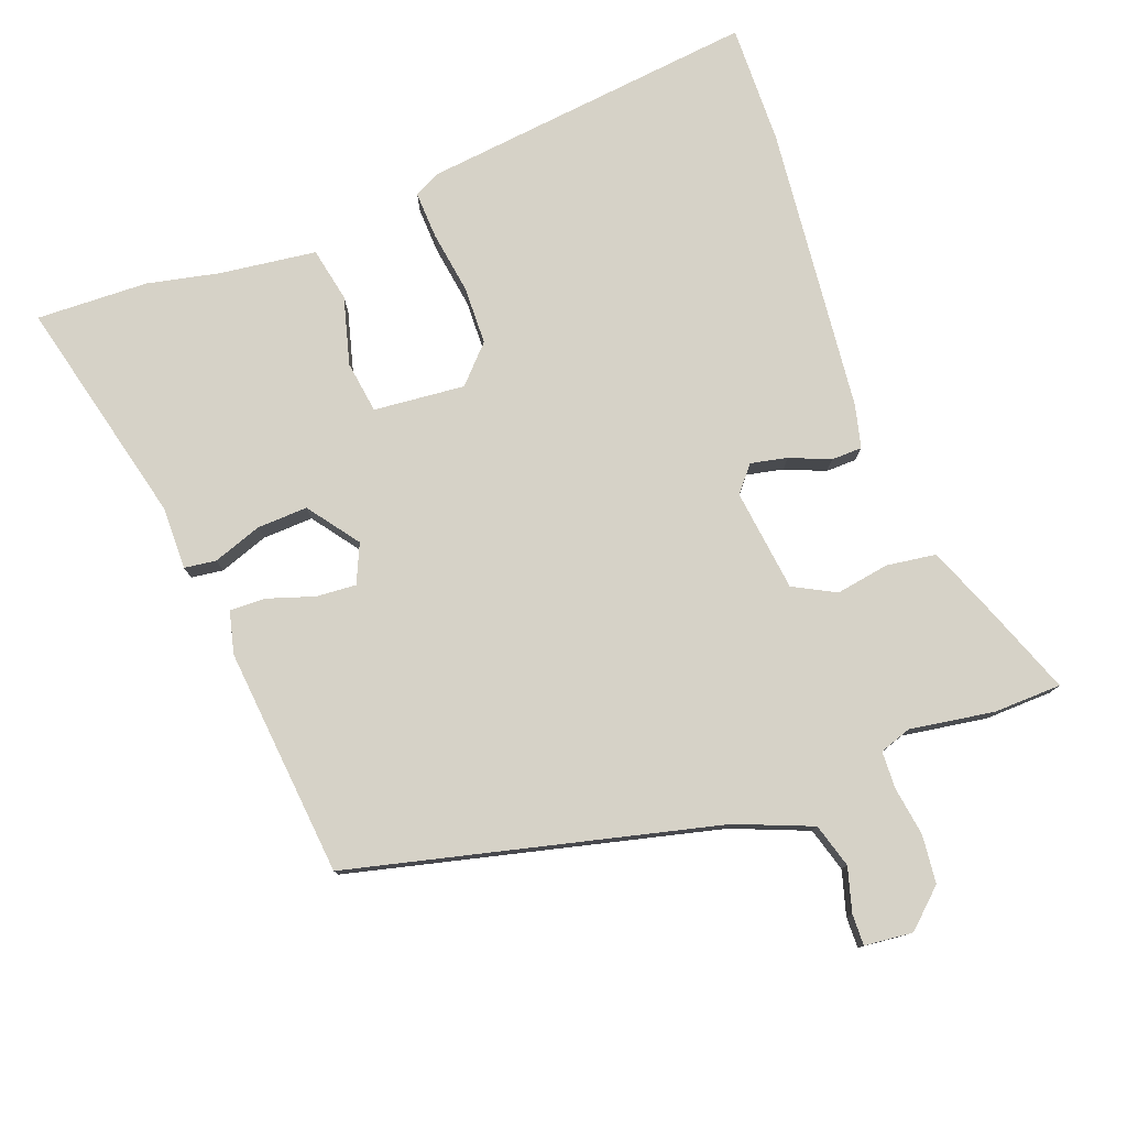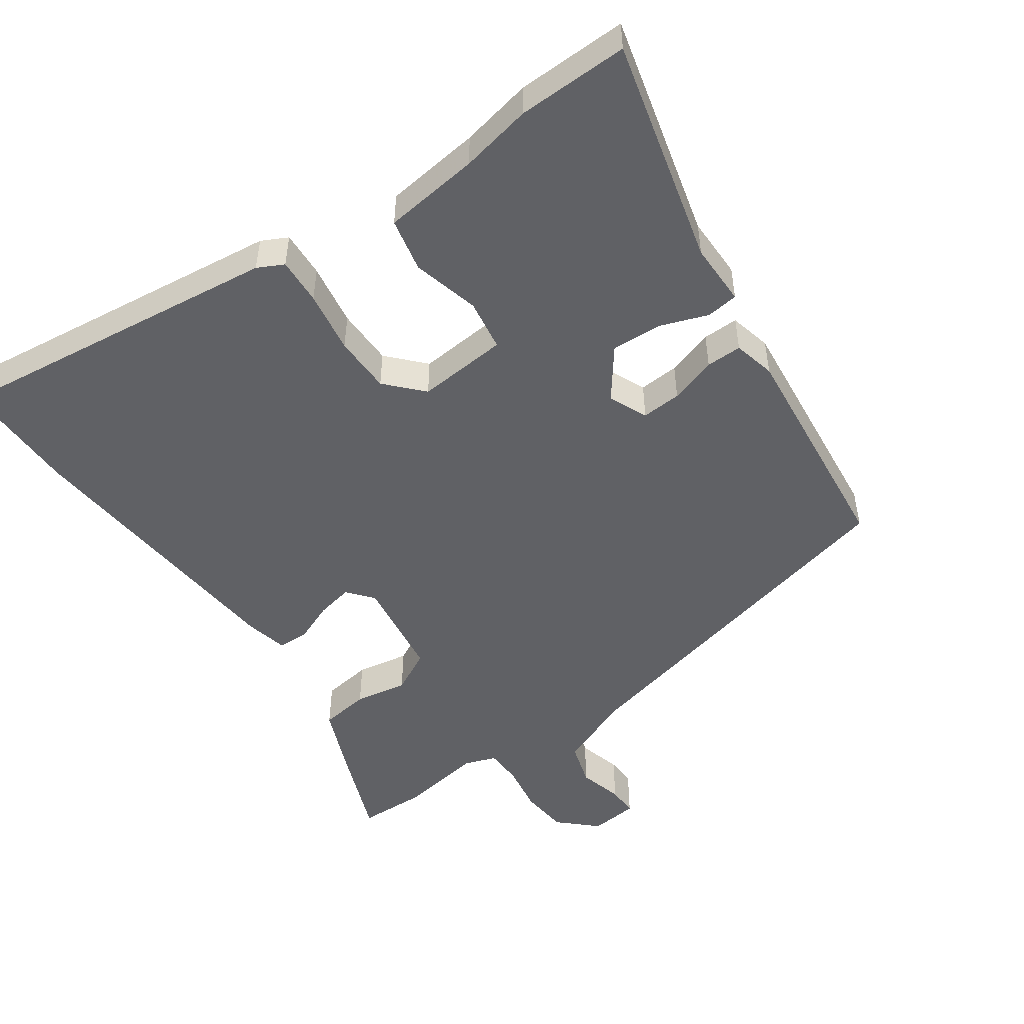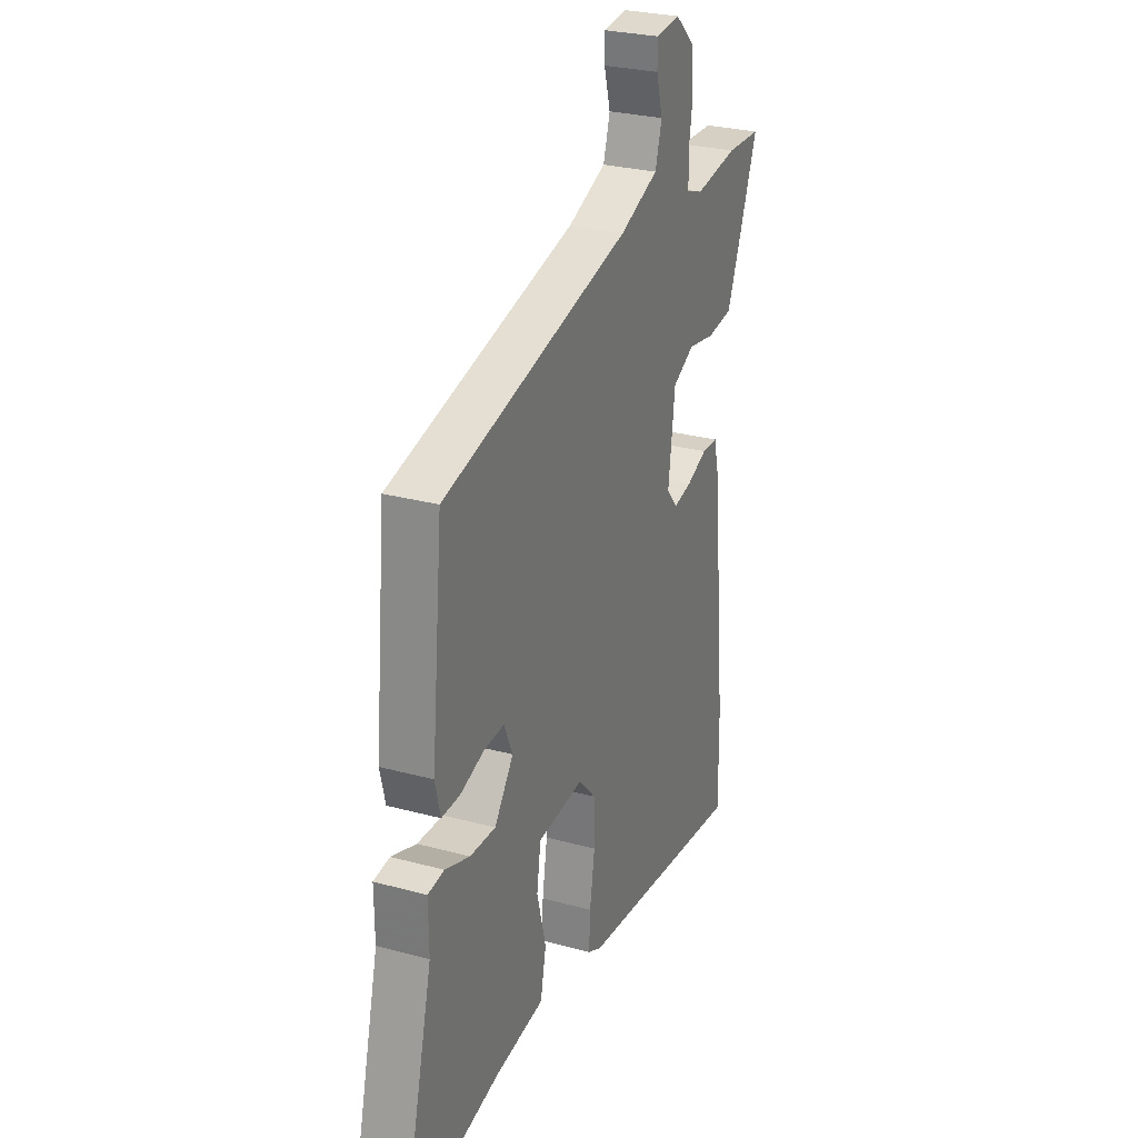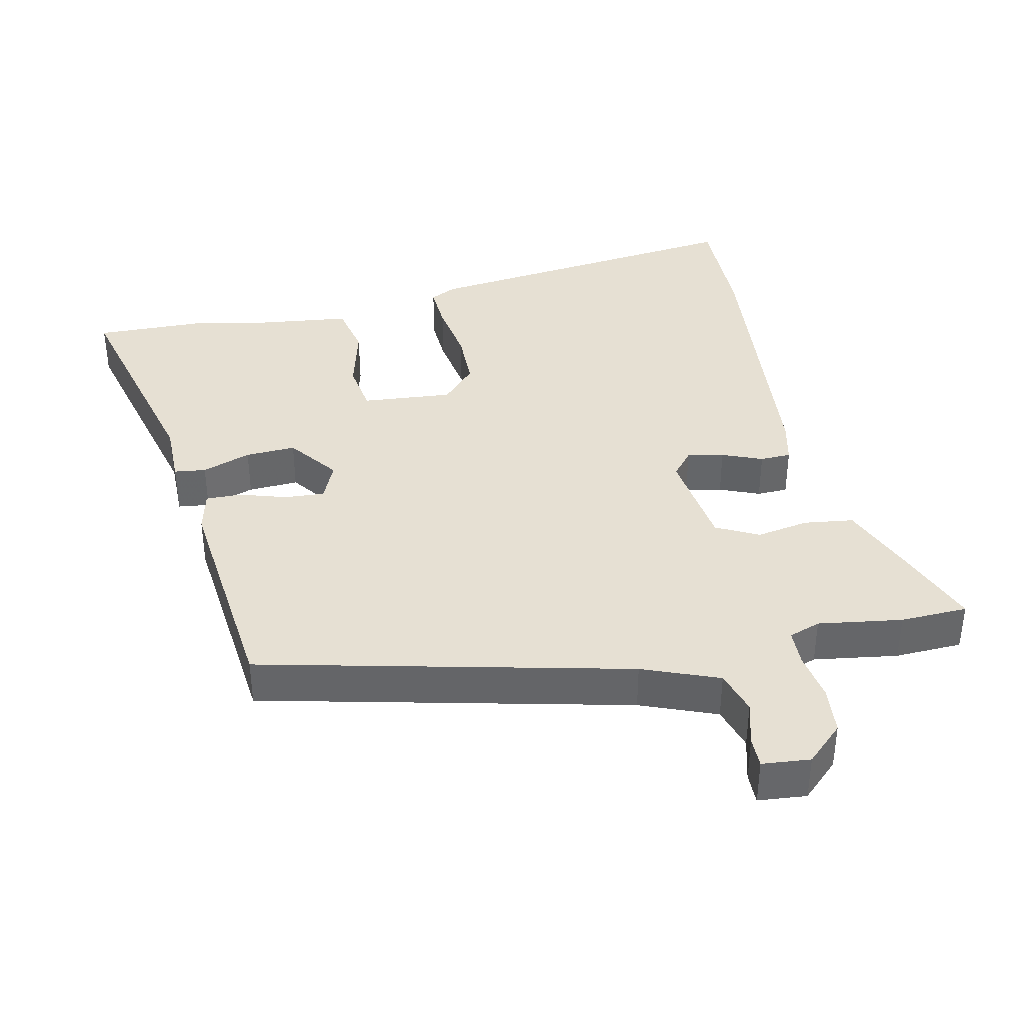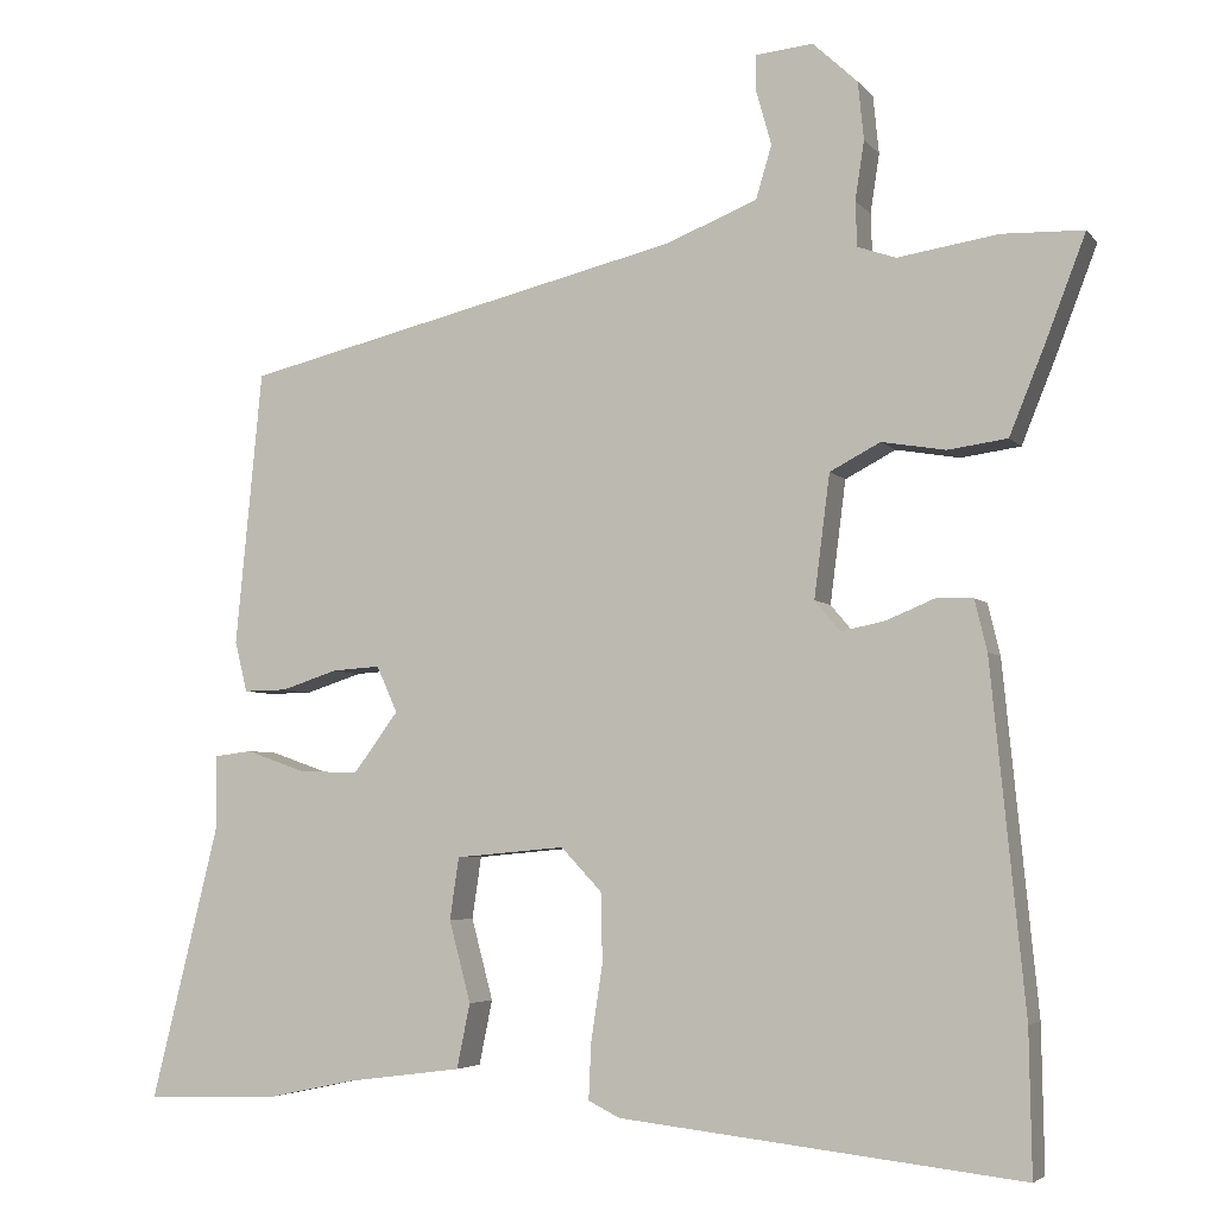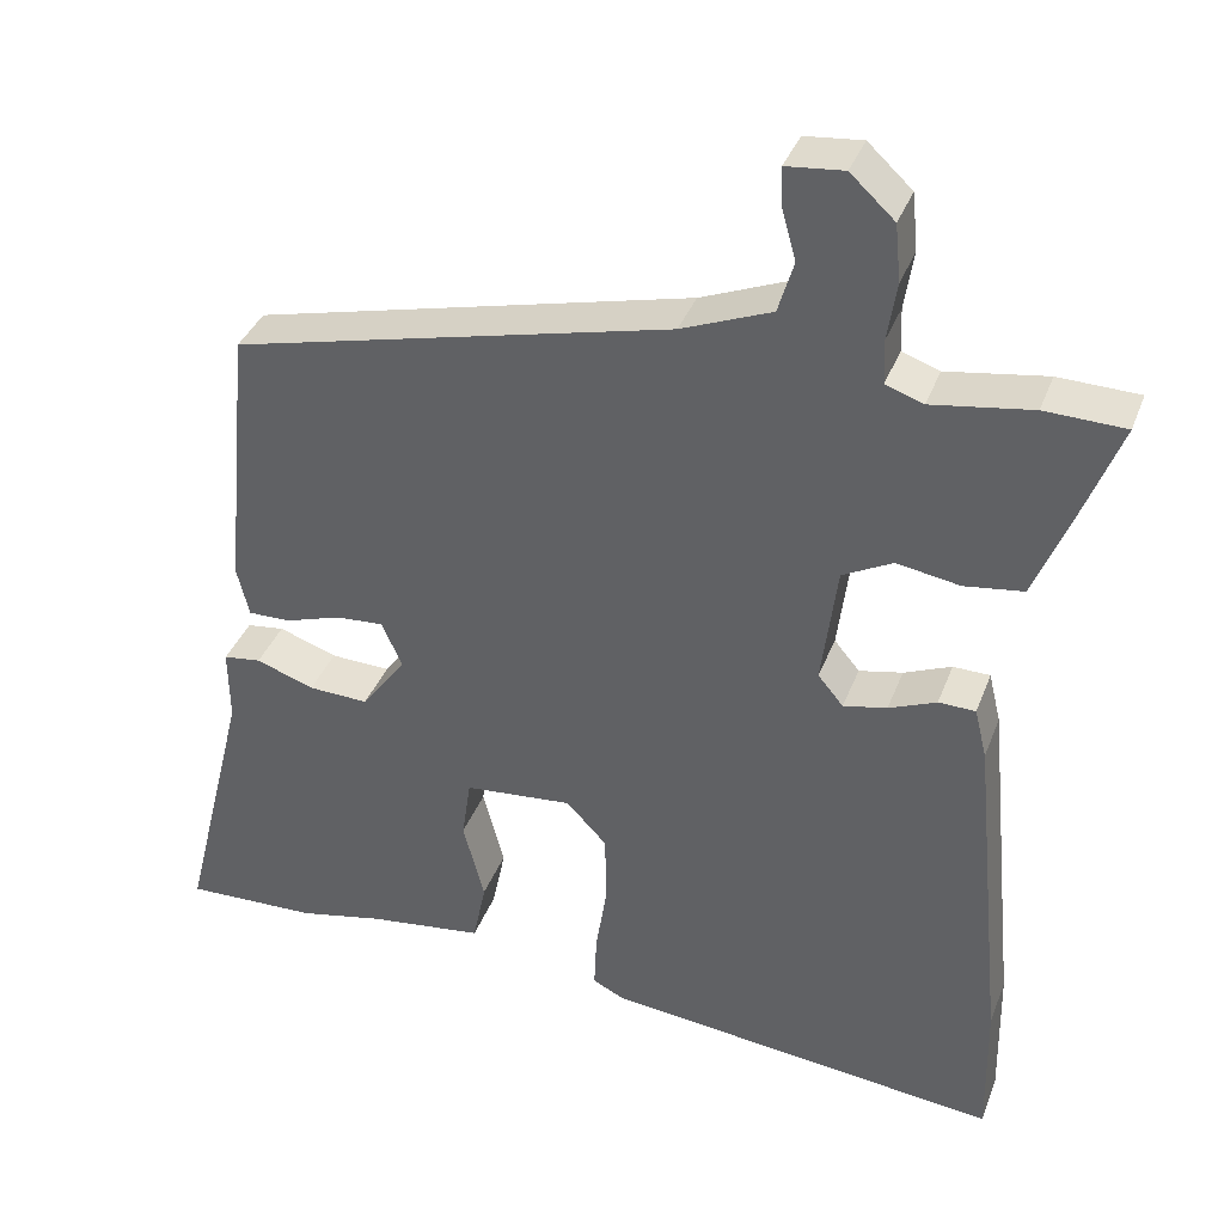
<metadata>
{"format":"obj","ext":"obj","renderer":"f3d","projection":"perspective","resolution":1024,"background":"white","views":[{"elev":78.6,"azim":-20.3,"up":"+Y"},{"elev":-50.1,"azim":-145.4,"up":"+Y"},{"elev":27.5,"azim":-67.3,"up":"+Z"},{"elev":38.4,"azim":-12.6,"up":"+Y"},{"elev":-4.7,"azim":19.9,"up":"+Z"},{"elev":37.0,"azim":19.4,"up":"+Z"}]}
</metadata>
<code>
v 0.498 0.07 -0.391
v 0.501 0.07 -0.564
v 0.016 0.07 -0.509
v -0.022 0.07 -0.49
v -0.019 0.07 -0.422
v -0.005 0.07 -0.331
v -0.007 0.07 -0.247
v -0.056 0.07 -0.195
v -0.188 0.07 -0.207
v -0.199 0.07 -0.282
v -0.173 0.07 -0.38
v -0.189 0.07 -0.458
v -0.329 0.07 -0.476
v -0.433 0.07 -0.498
v -0.595 0.07 -0.503
v -0.514 0.07 -0.174
v -0.515 0.07 -0.083
v -0.469 0.07 -0.077
v -0.398 0.07 -0.102
v -0.325 0.07 -0.105
v -0.271 0.07 -0.032
v -0.296 0.07 0.024
v -0.354 0.07 0.02
v -0.422 0.07 -0.002
v -0.474 0.07 -0.003
v -0.489 0.07 0.058
v -0.457 0.07 0.39
v 0.077 0.07 0.519
v 0.187 0.07 0.563
v 0.206 0.07 0.627
v 0.188 0.07 0.691
v 0.187 0.07 0.736
v 0.257 0.07 0.743
v 0.311 0.07 0.693
v 0.318 0.07 0.623
v 0.307 0.07 0.552
v 0.309 0.07 0.498
v 0.355 0.07 0.482
v 0.477 0.07 0.501
v 0.575 0.07 0.498
v 0.526 0.07 0.37
v 0.484 0.07 0.266
v 0.412 0.07 0.256
v 0.335 0.07 0.269
v 0.274 0.07 0.237
v 0.255 0.07 0.089
v 0.286 0.07 0.052
v 0.339 0.07 0.063
v 0.397 0.07 0.087
v 0.442 0.07 0.086
v 0.457 0.07 0.024
v 0.498 0 -0.391
v 0.501 0 -0.564
v 0.016 0 -0.509
v -0.022 0 -0.49
v -0.019 0 -0.422
v -0.005 0 -0.331
v -0.007 0 -0.247
v -0.056 0 -0.195
v -0.188 0 -0.207
v -0.199 0 -0.282
v -0.173 0 -0.38
v -0.189 0 -0.458
v -0.329 0 -0.476
v -0.433 0 -0.498
v -0.595 0 -0.503
v -0.514 0 -0.174
v -0.515 0 -0.083
v -0.469 0 -0.077
v -0.398 0 -0.102
v -0.325 0 -0.105
v -0.271 0 -0.032
v -0.296 0 0.024
v -0.354 0 0.02
v -0.422 0 -0.002
v -0.474 0 -0.003
v -0.489 0 0.058
v -0.457 0 0.39
v 0.077 0 0.519
v 0.187 0 0.563
v 0.206 0 0.627
v 0.188 0 0.691
v 0.187 0 0.736
v 0.257 0 0.743
v 0.311 0 0.693
v 0.318 0 0.623
v 0.307 0 0.552
v 0.309 0 0.498
v 0.355 0 0.482
v 0.477 0 0.501
v 0.575 0 0.498
v 0.526 0 0.37
v 0.484 0 0.266
v 0.412 0 0.256
v 0.335 0 0.269
v 0.274 0 0.237
v 0.255 0 0.089
v 0.286 0 0.052
v 0.339 0 0.063
v 0.397 0 0.087
v 0.442 0 0.086
v 0.457 0 0.024
f 4 5 6
f 3 4 6
f 2 3 6
f 1 2 6
f 51 1 6
f 50 51 6
f 49 50 6
f 48 49 6
f 47 48 6 7
f 46 47 7 8
f 45 46 8 9
f 42 43 44
f 41 42 44
f 40 41 44
f 39 40 44
f 38 39 44
f 37 38 44 45
f 36 37 45 9
f 34 35 36
f 33 34 36
f 32 33 36
f 31 32 36
f 30 31 36
f 29 30 36
f 28 29 36 9
f 26 27 28
f 25 26 28
f 24 25 28
f 23 24 28
f 22 23 28
f 21 22 28 9
f 16 17 18 19
f 16 19 20
f 15 16 20
f 14 15 20
f 13 14 20
f 13 20 21
f 12 13 21
f 11 12 21
f 10 11 21
f 9 10 21
f 57 56 55
f 57 55 54
f 57 54 53
f 57 53 52
f 57 52 102
f 57 102 101
f 57 101 100
f 57 100 99
f 58 57 99 98
f 59 58 98 97
f 60 59 97 96
f 95 94 93
f 95 93 92
f 95 92 91
f 95 91 90
f 95 90 89
f 96 95 89 88
f 60 96 88 87
f 87 86 85
f 87 85 84
f 87 84 83
f 87 83 82
f 87 82 81
f 87 81 80
f 60 87 80 79
f 79 78 77
f 79 77 76
f 79 76 75
f 79 75 74
f 79 74 73
f 60 79 73 72
f 70 69 68 67
f 71 70 67
f 71 67 66
f 71 66 65
f 71 65 64
f 72 71 64
f 72 64 63
f 72 63 62
f 72 62 61
f 72 61 60
f 1 52 53 2
f 2 53 54 3
f 3 54 55 4
f 4 55 56 5
f 5 56 57 6
f 6 57 58 7
f 7 58 59 8
f 8 59 60 9
f 9 60 61 10
f 10 61 62 11
f 11 62 63 12
f 12 63 64 13
f 13 64 65 14
f 14 65 66 15
f 15 66 67 16
f 16 67 68 17
f 17 68 69 18
f 18 69 70 19
f 19 70 71 20
f 20 71 72 21
f 21 72 73 22
f 22 73 74 23
f 23 74 75 24
f 24 75 76 25
f 25 76 77 26
f 26 77 78 27
f 27 78 79 28
f 28 79 80 29
f 29 80 81 30
f 30 81 82 31
f 31 82 83 32
f 32 83 84 33
f 33 84 85 34
f 34 85 86 35
f 35 86 87 36
f 36 87 88 37
f 37 88 89 38
f 38 89 90 39
f 39 90 91 40
f 40 91 92 41
f 41 92 93 42
f 42 93 94 43
f 43 94 95 44
f 44 95 96 45
f 45 96 97 46
f 46 97 98 47
f 47 98 99 48
f 48 99 100 49
f 49 100 101 50
f 50 101 102 51
f 51 102 52 1

</code>
